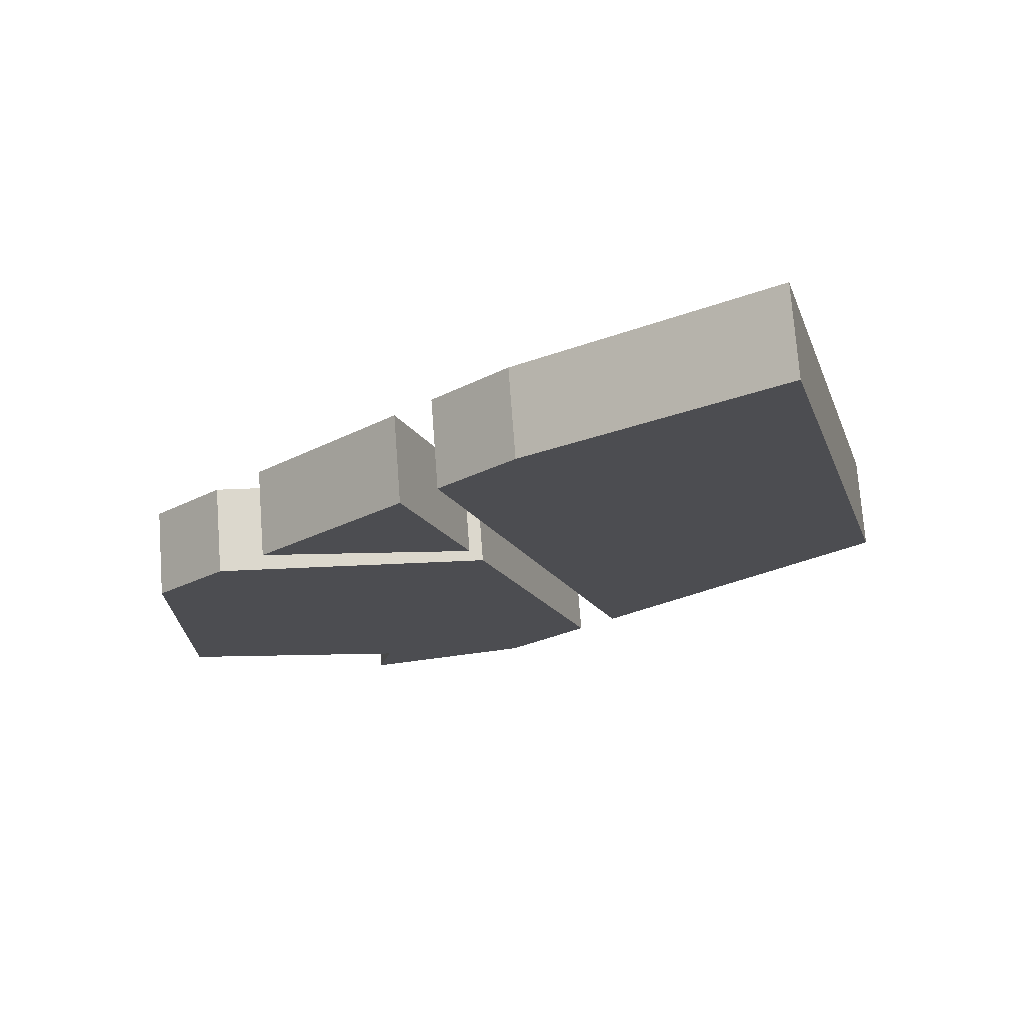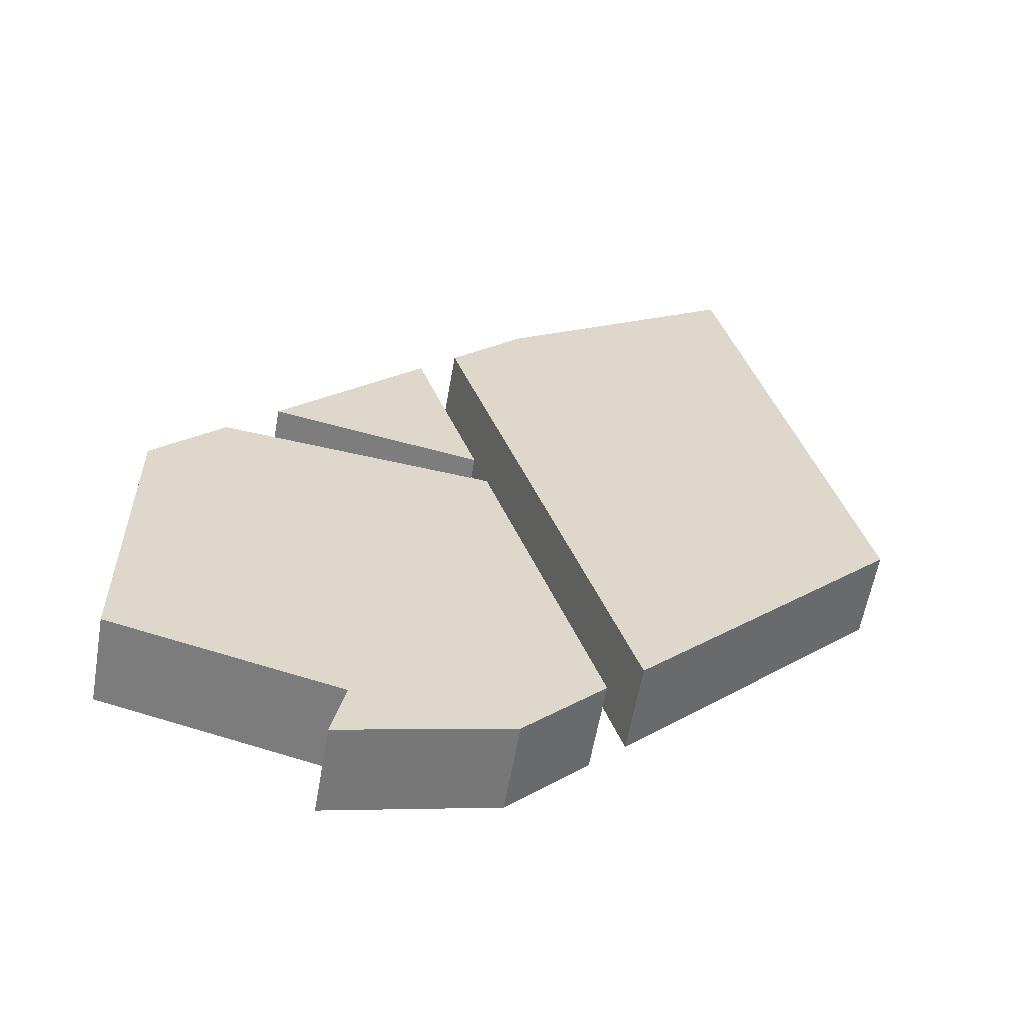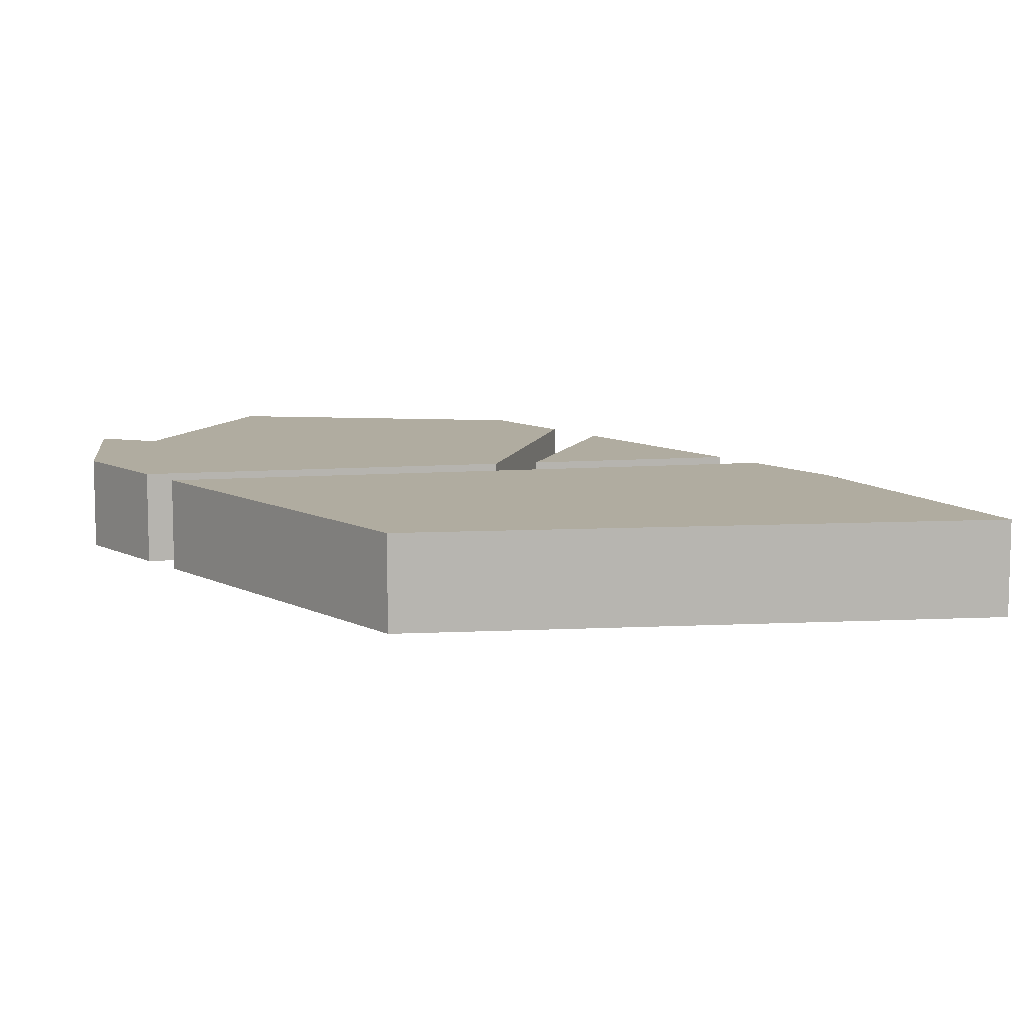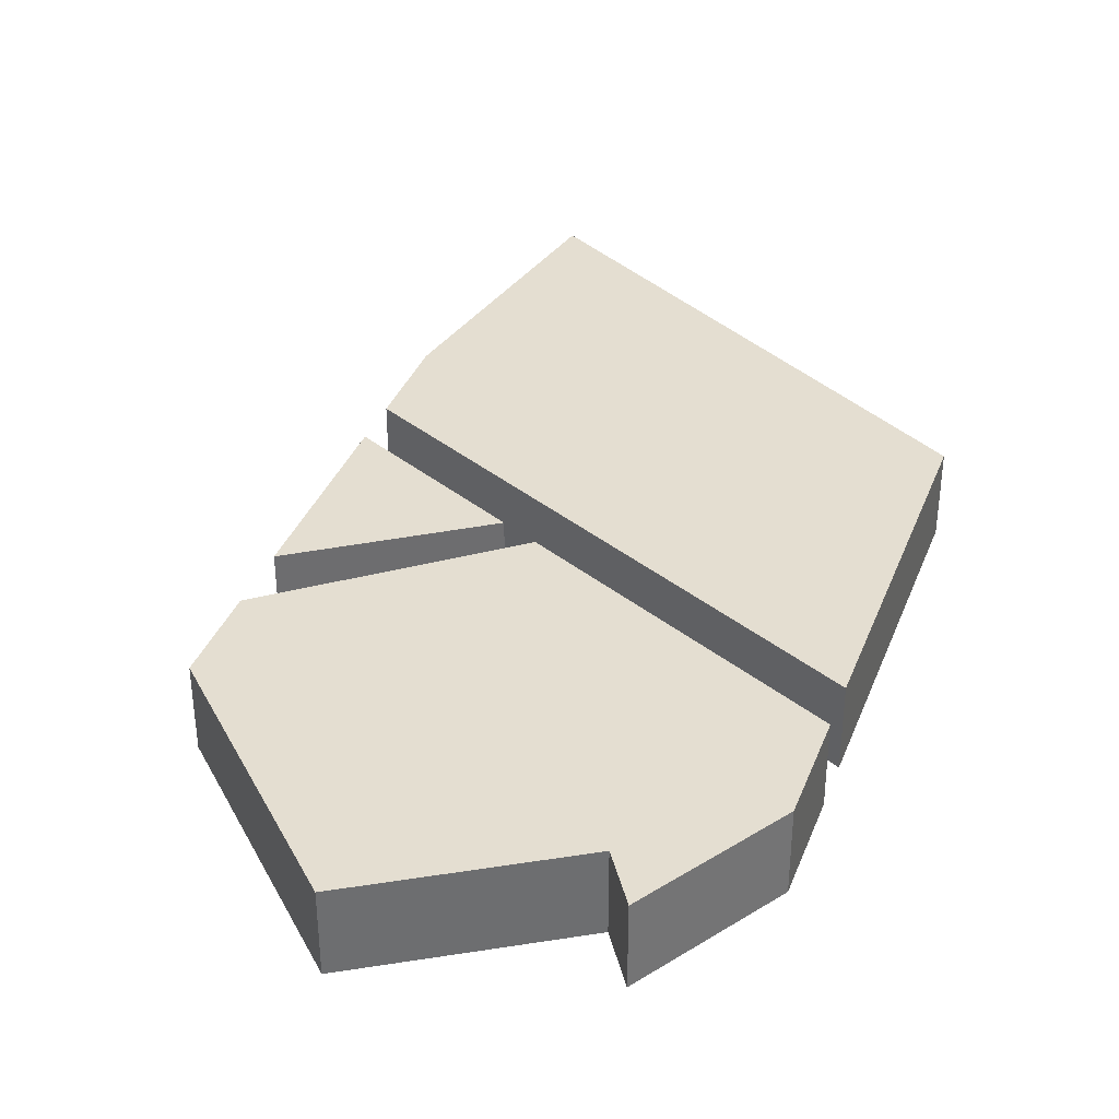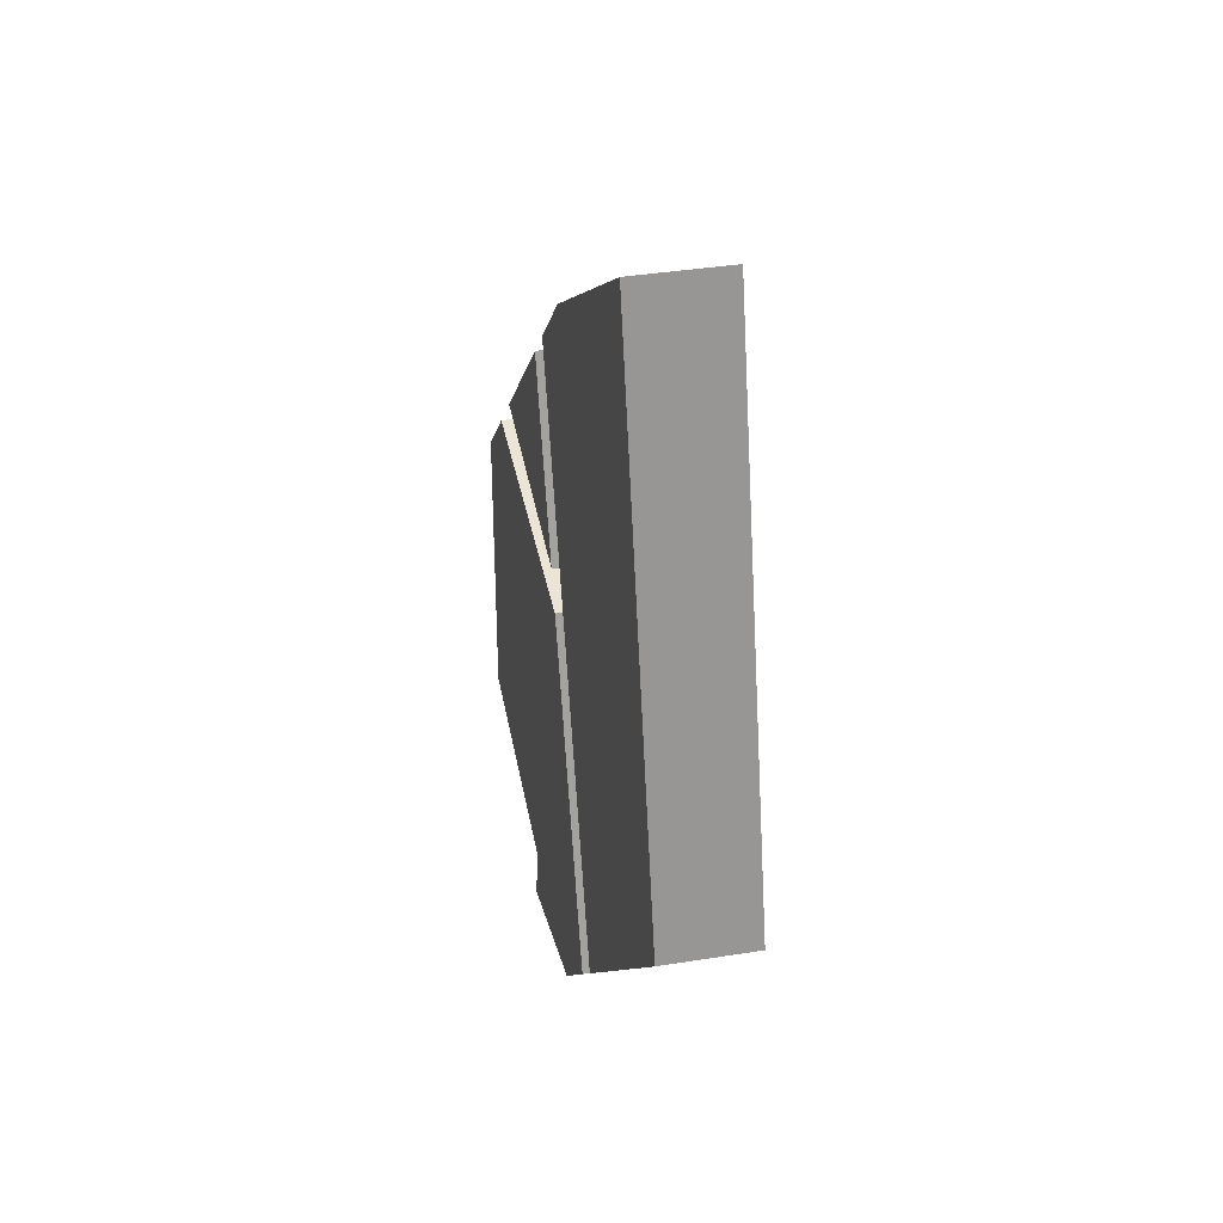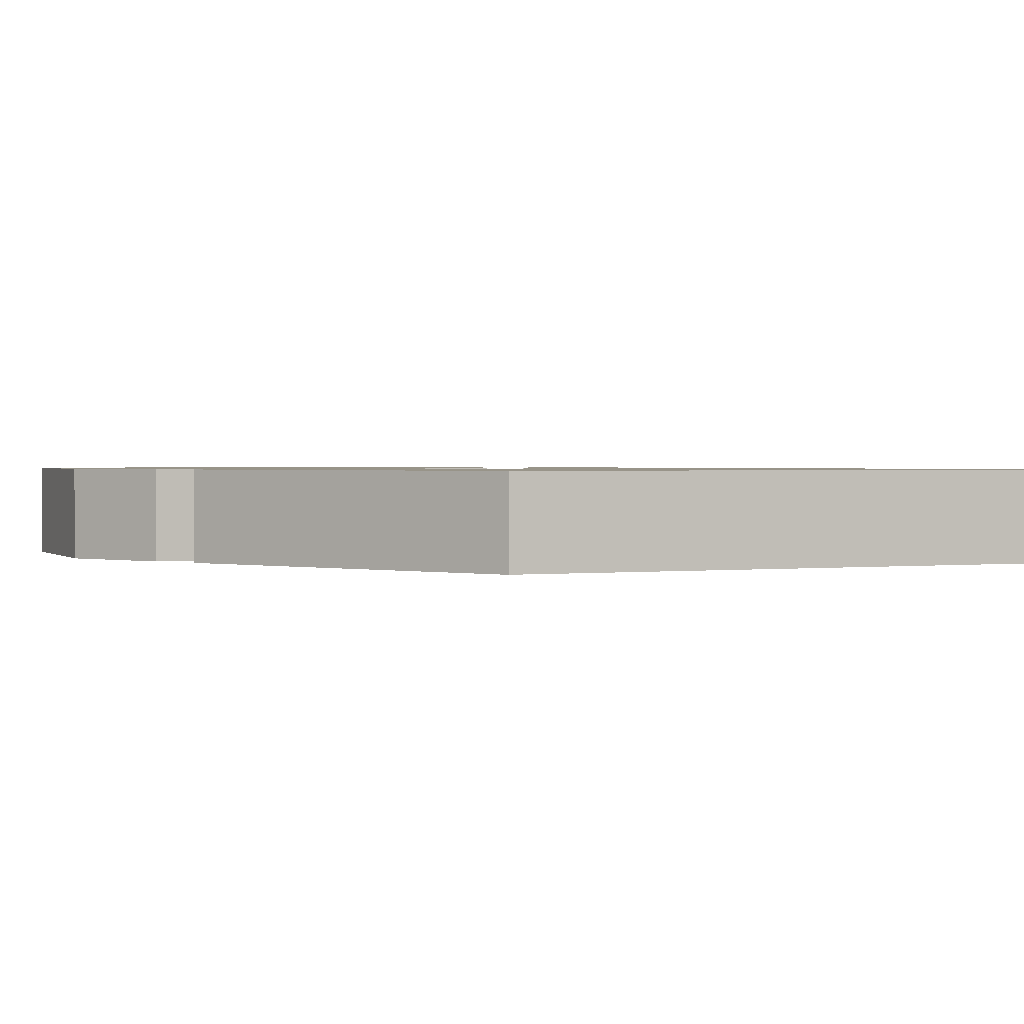
<metadata>
{"format":"obj","ext":"obj","renderer":"f3d","projection":"perspective","resolution":1024,"background":"white","views":[{"elev":73.4,"azim":175.7,"up":"+Z"},{"elev":-58.9,"azim":170.2,"up":"+Z"},{"elev":9.7,"azim":-82.8,"up":"+Y"},{"elev":36.5,"azim":154.8,"up":"+Y"},{"elev":37.1,"azim":-101.8,"up":"+Z"},{"elev":1.4,"azim":-98.7,"up":"+Y"}]}
</metadata>
<code>
g CryoGroundEffectMesh
v -0.4822 0.1778 1.08
v -0.757 0.1778 -7.975e-05
v 7.975e-05 0.1778 0.757
v -0.05632 0.1778 7.987e-06
v 0.1472 0.1778 0.6099
v -0.2317 0.1778 -0.5254
v -6.646e-05 0.1778 -0.757
v 0.3072 0.1778 -0.7146
v 0.757 0.1778 -0.6056
v 0.757 0.1778 6.646e-05
v 0.3336 0.1778 -0.8366
v 0.04122 0.1778 7.987e-06
v 0.6147 0.1778 0.1424
v 0.06827 0.1778 0.08027
v -0.16 0.1778 -0.597
v 0.5157 0.1778 0.2414
v 0.2217 0.1778 0.5354
v 0.09508 0.1778 0.1597
v -0.4822 7.987e-06 1.08
v -0.4822 0.1778 1.08
v 7.975e-05 0.1778 0.757
v 7.975e-05 7.987e-06 0.757
v -0.757 7.987e-06 -7.975e-05
v -0.757 0.1778 -7.975e-05
v -0.4822 0.1778 1.08
v -0.4822 7.987e-06 1.08
v 7.975e-05 7.987e-06 0.757
v 7.975e-05 0.1778 0.757
v 0.1472 0.1778 0.6099
v 0.1472 7.987e-06 0.6099
v 0.1472 7.987e-06 0.6099
v 0.1472 0.1778 0.6099
v -0.05632 0.1778 7.987e-06
v -0.05632 7.987e-06 7.987e-06
v -0.2317 0.1778 -0.5254
v -0.2317 7.987e-06 -0.5254
v -0.2317 7.987e-06 -0.5254
v -0.2317 0.1778 -0.5254
v -0.757 0.1778 -7.975e-05
v -0.757 7.987e-06 -7.975e-05
v 0.757 7.987e-06 6.646e-05
v 0.757 0.1778 6.646e-05
v 0.757 0.1778 -0.6056
v 0.757 7.987e-06 -0.6056
v 0.757 7.987e-06 -0.6056
v 0.757 0.1778 -0.6056
v 0.3072 0.1778 -0.7146
v 0.3072 7.987e-06 -0.7146
v 0.3072 7.987e-06 -0.7146
v 0.3072 0.1778 -0.7146
v 0.3336 0.1778 -0.8366
v 0.3336 7.987e-06 -0.8366
v 0.3336 7.987e-06 -0.8366
v 0.3336 0.1778 -0.8366
v -6.646e-05 0.1778 -0.757
v -6.646e-05 7.987e-06 -0.757
v 0.04122 7.987e-06 7.987e-06
v 0.04122 0.1778 7.987e-06
v 0.06827 0.1778 0.08027
v 0.06827 7.987e-06 0.08027
v 0.06827 7.987e-06 0.08027
v 0.06827 0.1778 0.08027
v 0.6147 0.1778 0.1424
v 0.6147 7.987e-06 0.1424
v 0.6147 7.987e-06 0.1424
v 0.6147 0.1778 0.1424
v 0.757 0.1778 6.646e-05
v 0.757 7.987e-06 6.646e-05
v -0.16 7.987e-06 -0.597
v -0.16 0.1778 -0.597
v -6.646e-05 7.987e-06 -0.757
v -6.646e-05 0.1778 -0.757
v -0.16 0.1778 -0.597
v -0.16 7.987e-06 -0.597
v 0.5157 7.987e-06 0.2414
v 0.5157 0.1778 0.2414
v 0.09508 0.1778 0.1597
v 0.09508 7.987e-06 0.1597
v 0.09508 7.987e-06 0.1597
v 0.09508 0.1778 0.1597
v 0.2217 0.1778 0.5354
v 0.2217 7.987e-06 0.5354
v 0.2217 7.987e-06 0.5354
v 0.2217 0.1778 0.5354
v 0.5157 0.1778 0.2414
v 0.5157 7.987e-06 0.2414
g CryoGroundEffectMesh_0
f 3 2 1
f 4 2 3
f 5 4 3
f 4 6 2
f 9 8 7
f 10 9 7
f 11 7 8
f 13 10 12
f 14 13 12
f 10 7 15
f 12 10 15
f 18 17 16
f 21 20 19
f 22 21 19
f 25 24 23
f 26 25 23
f 29 28 27
f 30 29 27
f 33 32 31
f 34 33 31
f 35 33 34
f 36 35 34
f 39 38 37
f 40 39 37
f 43 42 41
f 44 43 41
f 47 46 45
f 48 47 45
f 51 50 49
f 52 51 49
f 55 54 53
f 56 55 53
f 59 58 57
f 60 59 57
f 63 62 61
f 64 63 61
f 67 66 65
f 68 67 65
f 58 70 69
f 57 58 69
f 73 72 71
f 74 73 71
f 77 76 75
f 78 77 75
f 81 80 79
f 82 81 79
f 85 84 83
f 86 85 83

</code>
